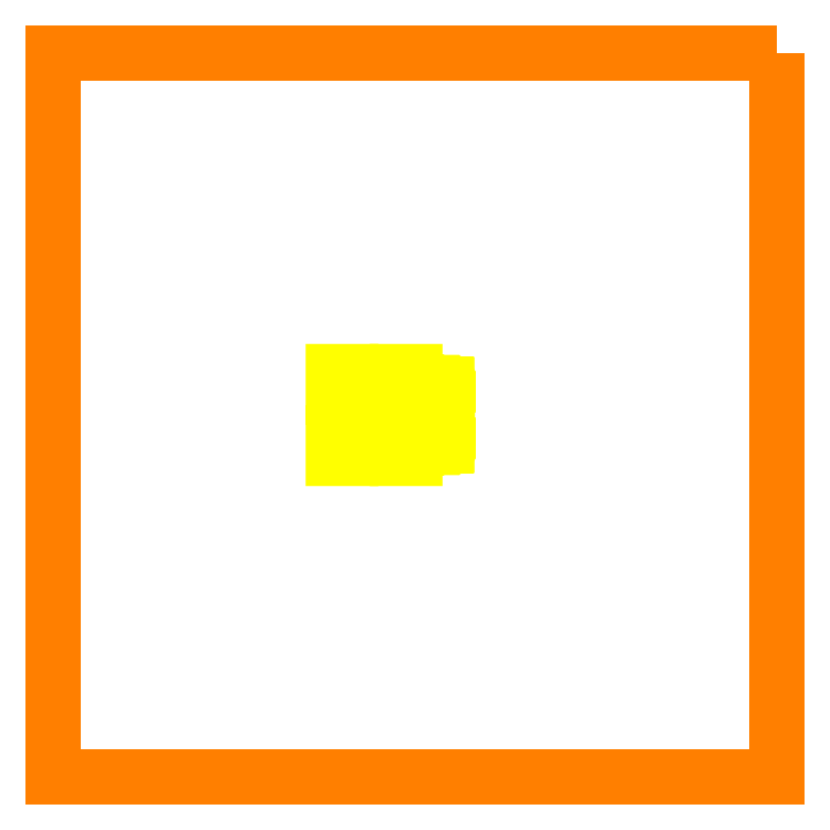
<metadata>
{"format":"dxf","ext":"dxf","renderer":"ezdxf+matplotlib","layout":"modelspace","background":"white","min_lineweight":24,"dpi":150}
</metadata>
<code>
0
SECTION
2
ENTITIES
0
POLYLINE
8
PCB_BOTTOM
66
     1
10
0
20
0
30
0
70
     1
0
VERTEX
8
0
10
250
20
250
30
0
0
VERTEX
8
0
10
-250
20
250
30
0
0
VERTEX
8
0
10
-250
20
-250
30
0
0
VERTEX
8
0
10
250
20
-250
30
0
0
VERTEX
8
0
10
250
20
250
30
0
0
SEQEND
8
PCB_BOTTOM
0
POLYLINE
8
LAYER_1
66
     1
10
0
20
0
30
0
70
     1
0
VERTEX
8
0
10
250
20
250
30
0
0
VERTEX
8
0
10
-250
20
250
30
0
0
VERTEX
8
0
10
-250
20
-250
30
0
0
VERTEX
8
0
10
250
20
-250
30
0
0
VERTEX
8
0
10
250
20
250
30
0
0
SEQEND
8
LAYER_1
0
POLYLINE
8
LAYER_2
66
     1
10
0
20
0
30
0
70
     1
0
VERTEX
8
0
10
-21.4
20
-22.21
30
0
0
VERTEX
8
0
10
-21.4
20
-20.91
30
0
0
VERTEX
8
0
10
-22
20
-20.91
30
0
0
VERTEX
8
0
10
-22
20
-0.4338
30
0
0
VERTEX
8
0
10
22
20
-0.4338
30
0
0
VERTEX
8
0
10
22
20
-20.91
30
0
0
VERTEX
8
0
10
21.4
20
-20.91
30
0
0
VERTEX
8
0
10
21.4
20
-21.23
30
0
0
VERTEX
8
0
10
0.9224
20
-21.23
30
0
0
VERTEX
8
0
10
0.9224
20
-20.56
30
0
0
VERTEX
8
0
10
-0.0776
20
-20.56
30
0
0
VERTEX
8
0
10
-0.0776
20
-12.82
30
0
0
VERTEX
8
0
10
-12.08
20
-12.82
30
0
0
VERTEX
8
0
10
-12.08
20
-29.96
30
0
0
VERTEX
8
0
10
-0.0776
20
-29.96
30
0
0
VERTEX
8
0
10
-0.0776
20
-22.76
30
0
0
VERTEX
8
0
10
0.9224
20
-22.76
30
0
0
VERTEX
8
0
10
0.9224
20
-22.09
30
0
0
VERTEX
8
0
10
21.4
20
-22.09
30
0
0
VERTEX
8
0
10
21.4
20
-22.41
30
0
0
VERTEX
8
0
10
22.7
20
-22.41
30
0
0
VERTEX
8
0
10
22.9
20
-22.21
30
0
0
VERTEX
8
0
10
22.9
20
-20.91
30
0
0
VERTEX
8
0
10
22.3
20
-20.91
30
0
0
VERTEX
8
0
10
22.3
20
20.91
30
0
0
VERTEX
8
0
10
22.9
20
20.91
30
0
0
VERTEX
8
0
10
22.9
20
22.21
30
0
0
VERTEX
8
0
10
22.7
20
22.41
30
0
0
VERTEX
8
0
10
21.4
20
22.41
30
0
0
VERTEX
8
0
10
21.4
20
22.09
30
0
0
VERTEX
8
0
10
0.9224
20
22.09
30
0
0
VERTEX
8
0
10
0.9224
20
22.76
30
0
0
VERTEX
8
0
10
-0.0776
20
22.76
30
0
0
VERTEX
8
0
10
-0.0776
20
29.96
30
0
0
VERTEX
8
0
10
-12.08
20
29.96
30
0
0
VERTEX
8
0
10
-12.08
20
12.82
30
0
0
VERTEX
8
0
10
-0.0776
20
12.82
30
0
0
VERTEX
8
0
10
-0.0776
20
20.56
30
0
0
VERTEX
8
0
10
0.9224
20
20.56
30
0
0
VERTEX
8
0
10
0.9224
20
21.23
30
0
0
VERTEX
8
0
10
21.4
20
21.23
30
0
0
VERTEX
8
0
10
21.4
20
20.91
30
0
0
VERTEX
8
0
10
22
20
20.91
30
0
0
VERTEX
8
0
10
22
20
0.4338
30
0
0
VERTEX
8
0
10
-22
20
0.4338
30
0
0
VERTEX
8
0
10
-22
20
20.91
30
0
0
VERTEX
8
0
10
-21.4
20
20.91
30
0
0
VERTEX
8
0
10
-21.4
20
22.21
30
0
0
VERTEX
8
0
10
-21.6
20
22.41
30
0
0
VERTEX
8
0
10
-22.9
20
22.41
30
0
0
VERTEX
8
0
10
-22.9
20
22.09
30
0
0
VERTEX
8
0
10
-43.38
20
22.09
30
0
0
VERTEX
8
0
10
-43.38
20
22.76
30
0
0
VERTEX
8
0
10
-44.38
20
22.76
30
0
0
VERTEX
8
0
10
-44.38
20
29.96
30
0
0
VERTEX
8
0
10
-56.38
20
29.96
30
0
0
VERTEX
8
0
10
-56.38
20
12.82
30
0
0
VERTEX
8
0
10
-44.38
20
12.82
30
0
0
VERTEX
8
0
10
-44.38
20
20.56
30
0
0
VERTEX
8
0
10
-43.38
20
20.56
30
0
0
VERTEX
8
0
10
-43.38
20
21.23
30
0
0
VERTEX
8
0
10
-22.9
20
21.23
30
0
0
VERTEX
8
0
10
-22.9
20
20.91
30
0
0
VERTEX
8
0
10
-22.3
20
20.91
30
0
0
VERTEX
8
0
10
-22.3
20
-20.91
30
0
0
VERTEX
8
0
10
-22.9
20
-20.91
30
0
0
VERTEX
8
0
10
-22.9
20
-21.23
30
0
0
VERTEX
8
0
10
-43.38
20
-21.23
30
0
0
VERTEX
8
0
10
-43.38
20
-20.56
30
0
0
VERTEX
8
0
10
-44.38
20
-20.56
30
0
0
VERTEX
8
0
10
-44.38
20
-12.82
30
0
0
VERTEX
8
0
10
-56.38
20
-12.82
30
0
0
VERTEX
8
0
10
-56.38
20
-29.96
30
0
0
VERTEX
8
0
10
-44.38
20
-29.96
30
0
0
VERTEX
8
0
10
-44.38
20
-22.76
30
0
0
VERTEX
8
0
10
-43.38
20
-22.76
30
0
0
VERTEX
8
0
10
-43.38
20
-22.09
30
0
0
VERTEX
8
0
10
-22.9
20
-22.09
30
0
0
VERTEX
8
0
10
-22.9
20
-22.41
30
0
0
VERTEX
8
0
10
-21.6
20
-22.41
30
0
0
VERTEX
8
0
10
-21.4
20
-22.21
30
0
0
SEQEND
8
LAYER_2
0
ENDSEC
0
EOF

</code>
